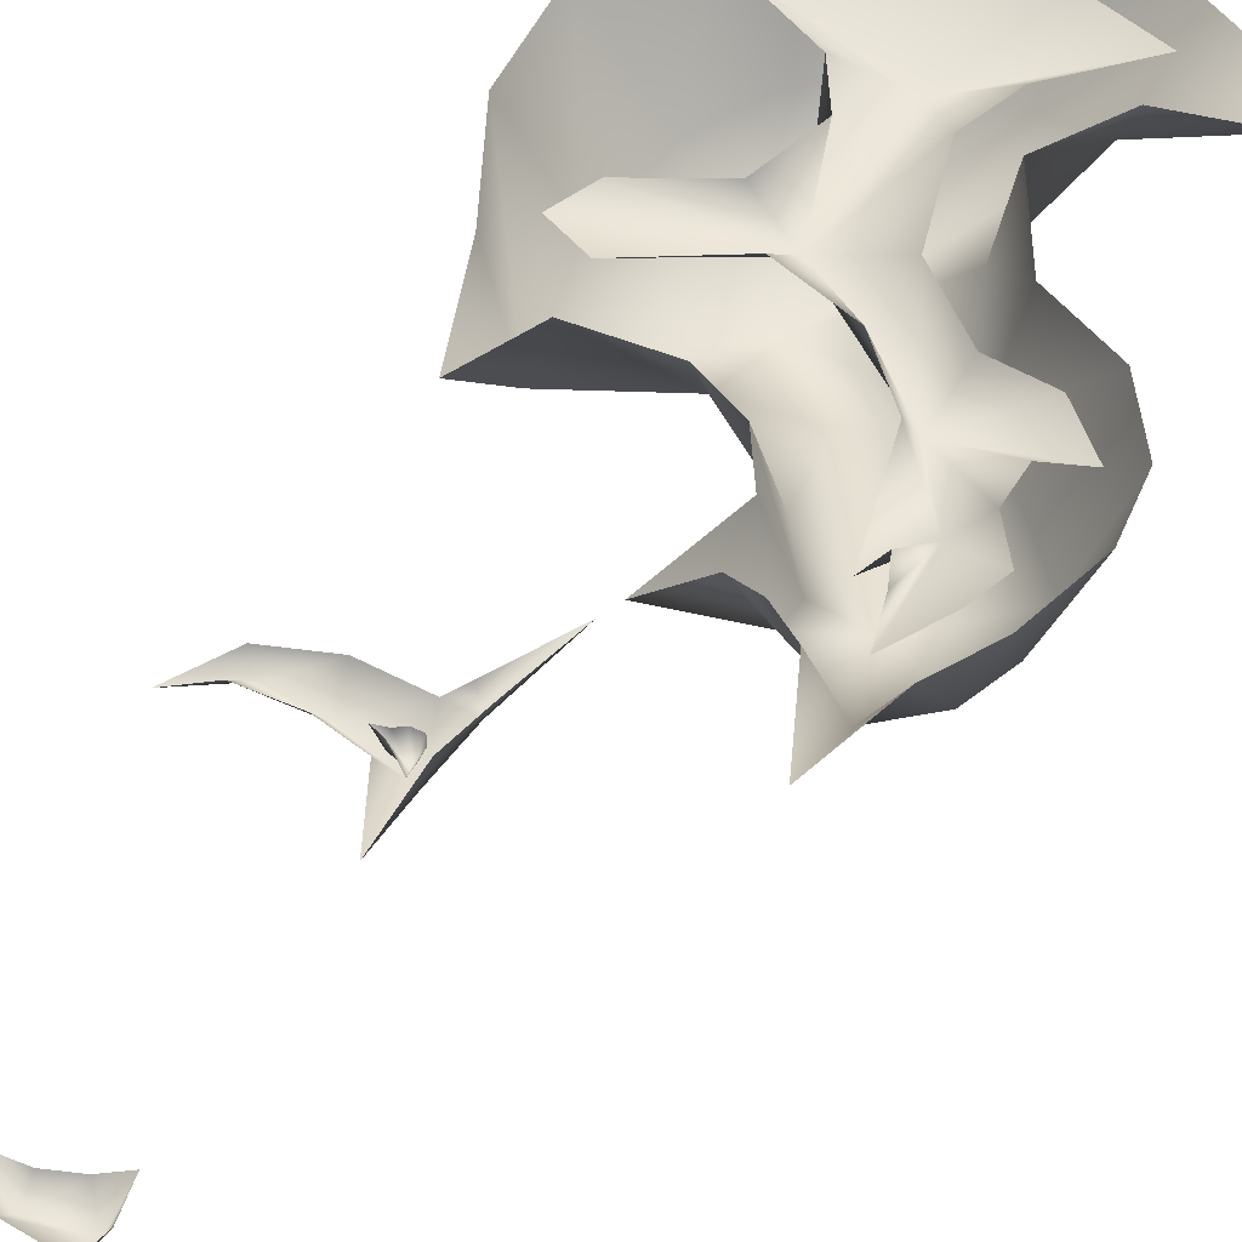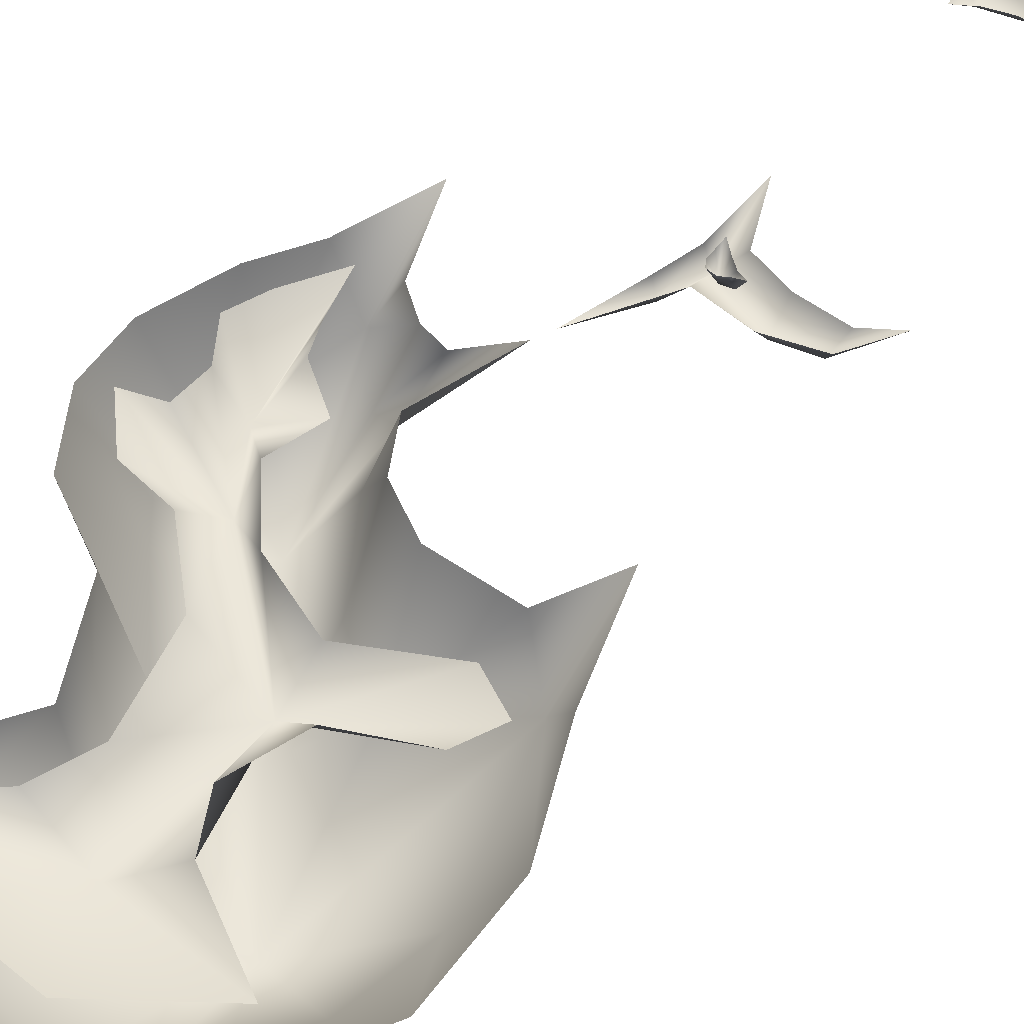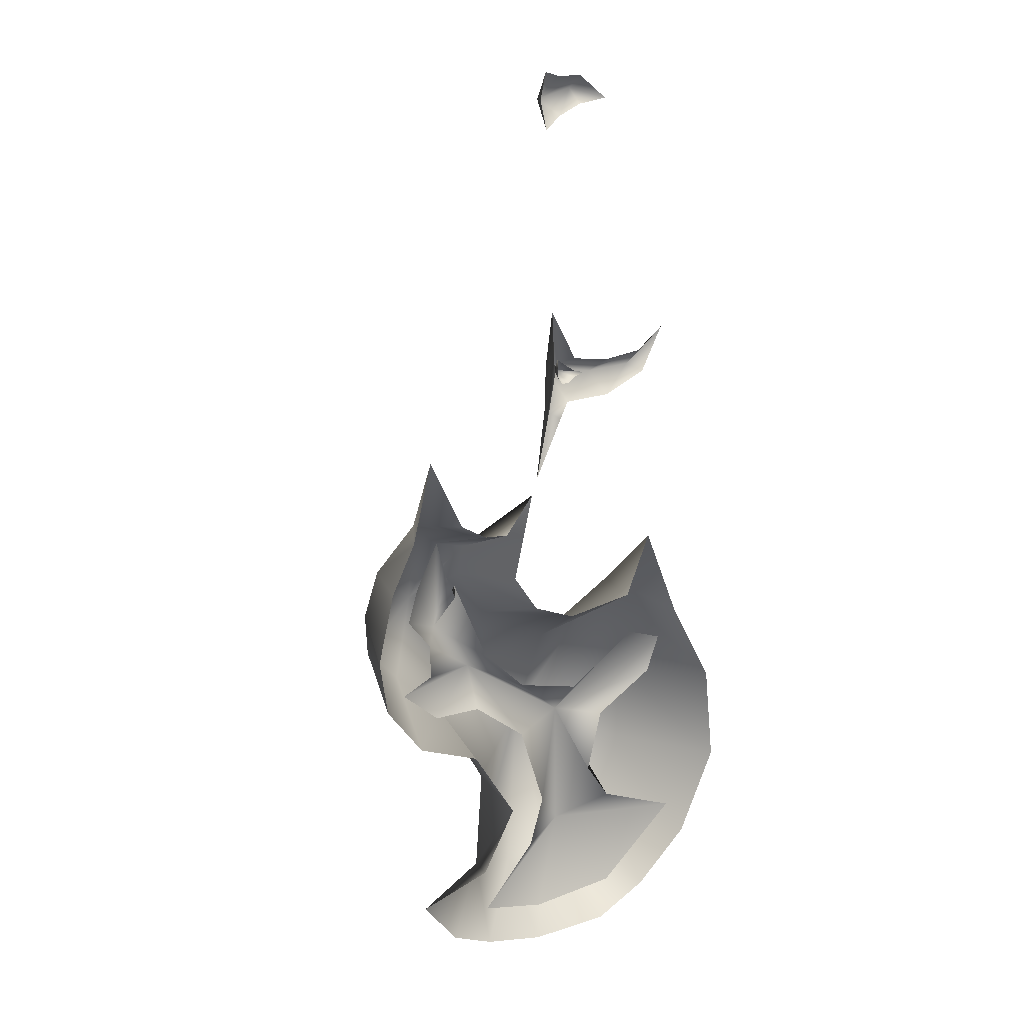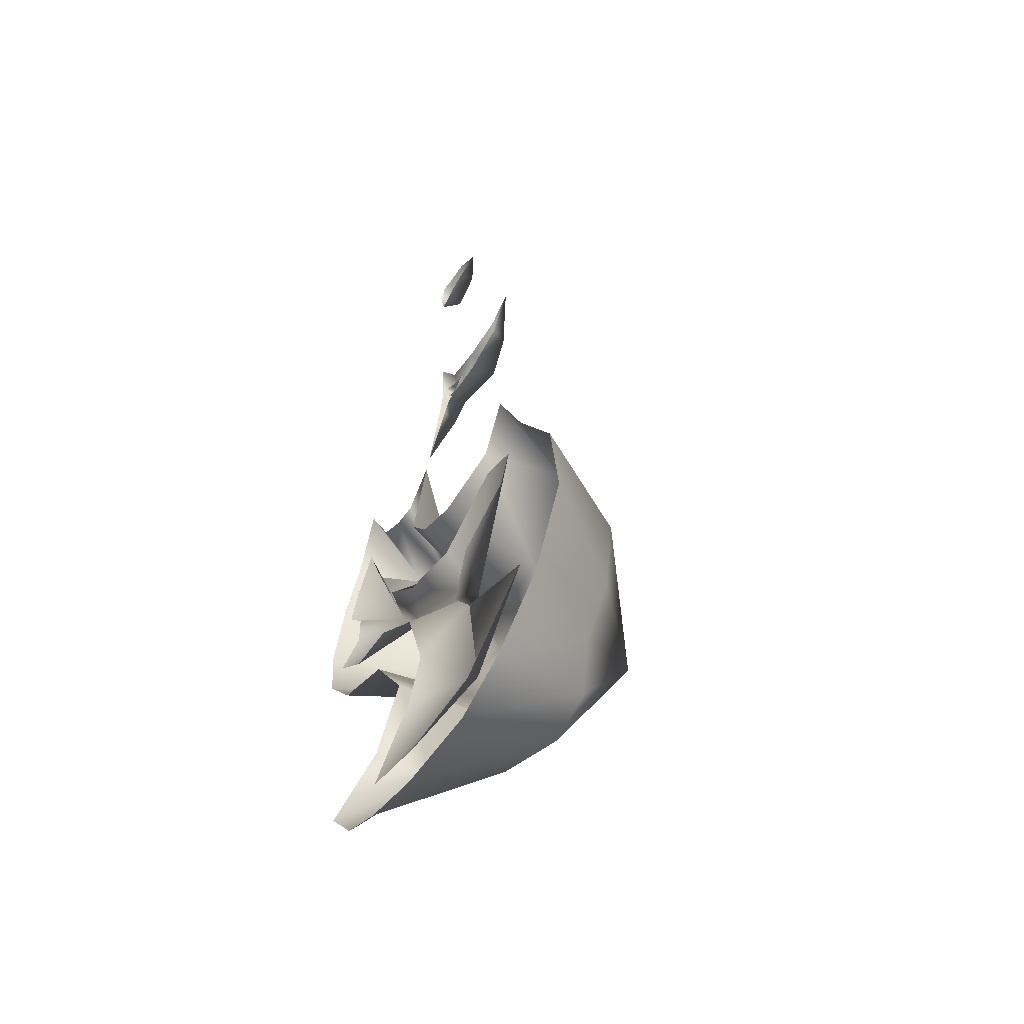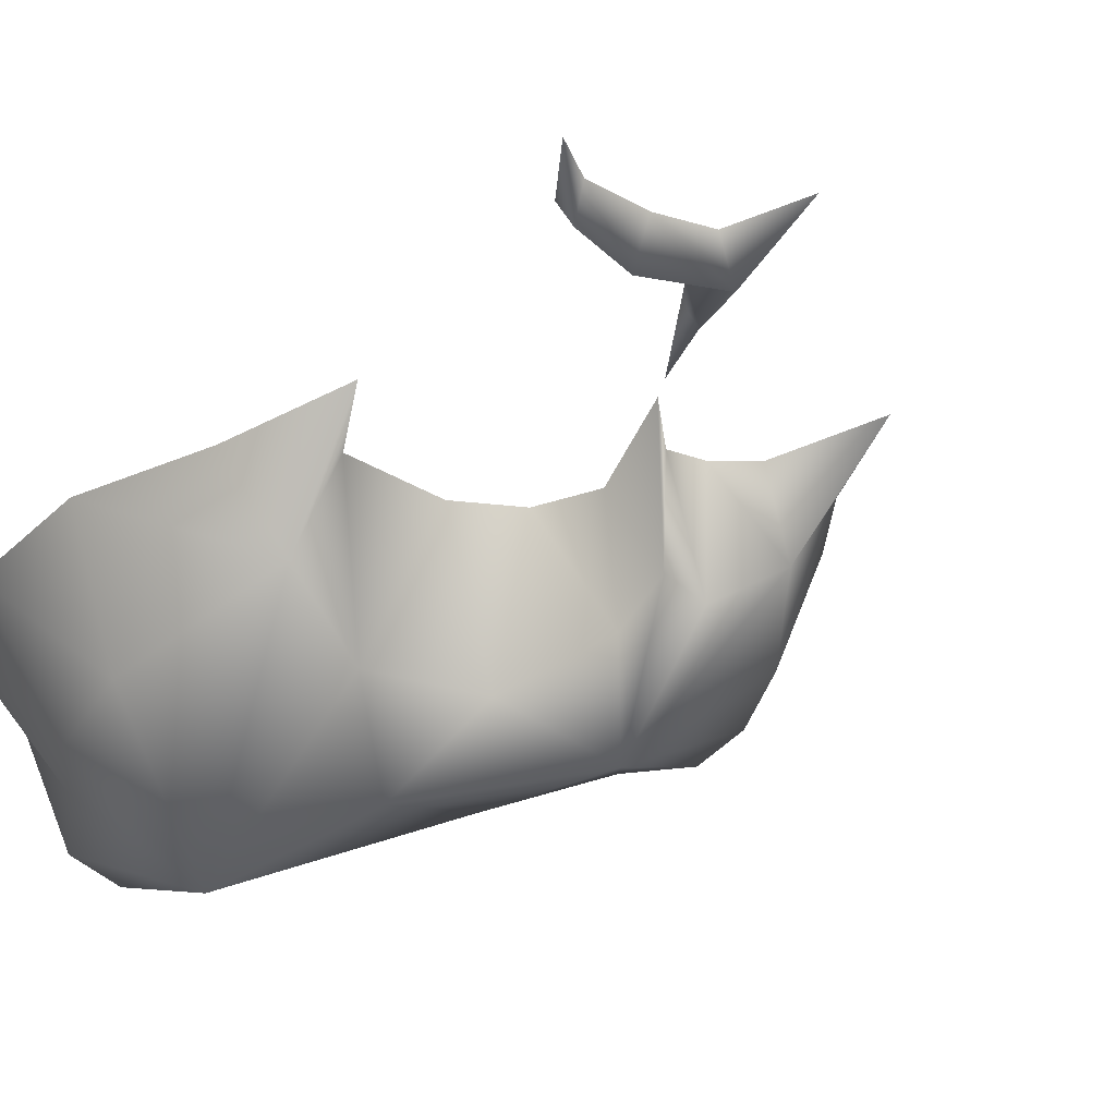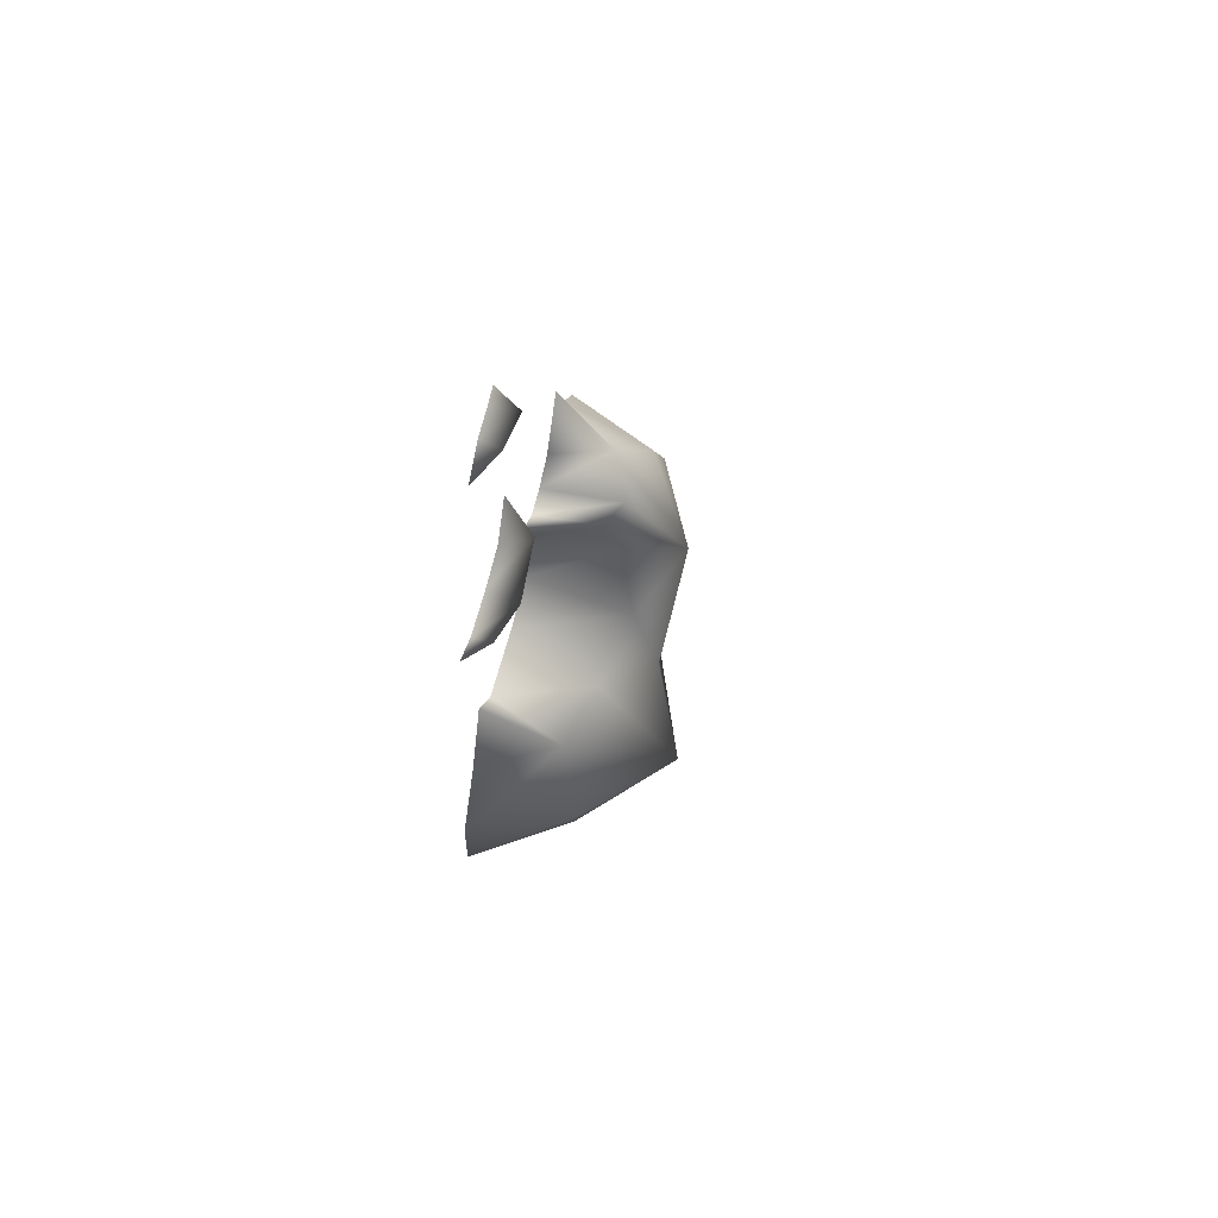
<metadata>
{"format":"obj","ext":"obj","renderer":"f3d","projection":"perspective","resolution":1024,"background":"white","views":[{"elev":50.7,"azim":-149.0,"up":"+Z"},{"elev":56.4,"azim":42.8,"up":"+Z"},{"elev":19.6,"azim":-32.4,"up":"+Y"},{"elev":-57.1,"azim":56.9,"up":"+Y"},{"elev":-35.1,"azim":148.3,"up":"+Z"},{"elev":75.7,"azim":105.4,"up":"+Y"}]}
</metadata>
<code>
g fire13_mesh
v -0.06668 1.194 0
v -0.1716 1.043 -0.1433
v -0.1354 1.108 0
v -0.2295 1.053 -0.1755
v -0.1931 1.114 0
v -0.1716 1.043 -0.1433
v -0.3115 1.126 -0.1305
v -0.2567 1.152 0
v -0.3372 1.319 0
v -0.3835 1.135 0
v -0.2214 0.8597 -0.3216
v -0.3728 0.999 -0.1992
v -0.157 0.9556 -0.1891
v -0.4401 1.023 0
v -0.398 0.8863 -0.2197
v -0.4788 0.8636 0
v -0.3901 0.7855 -0.2258
v -0.4599 0.7347 0
v -0.3154 0.7058 -0.2195
v -0.3724 0.6165 0
v -0.1784 0.5711 -0.2542
v -0.1126 0.9945 0
v -0.06668 1.194 0
v -0.053 0.9066 0
v -0.05576 0.8122 -0.243
v 0.04955 0.8627 0
v -0.01087 0.6111 -0.3166
v 0.09786 0.7293 -0.2063
v 0.2142 0.8833 0
v 0.1538 0.4296 -0.4111
v 0.2709 0.8576 -0.1744
v -0.08157 0.3761 -0.2091
v -0.154 0.1895 -0.1184
v -0.2242 0.5545 0
v -0.1191 0.3833 0
v 0.273 1.027 0
v 0.3604 0.8125 0
v 0.4701 0.6098 0
v 0.3687 0.564 -0.2241
v 0.4961 0.3769 0
v 0.3492 0.3749 -0.2165
v 0.4063 0.1756 0
v 0.2869 0.2566 -0.2088
v 0.2768 0.05784 0
v 0.2298 0.1435 -0.2319
v 0.1503 -0.004646 0
v 0.1288 0.1018 -0.2329
v -0.04305 -0.0004994 0
v -0.008048 0.1196 -0.199
v -0.1873 0.03488 0
v -0.154 0.1895 -0.1184
v -0.2871 0.08053 0
v -0.3698 0.1882 0
v -0.1992 0.236 0
v -0.154 0.1895 -0.1184
v -0.1191 0.3833 0
v -0.08157 0.3761 -0.2091
v 0.2425 1.449 0
v 0.2232 1.46 -0.03988
v 0.2943 1.55 0
v 0.1419 1.407 0
v 0.2232 1.46 -0.03988
v 0.1353 1.449 -0.067
v 0.03037 1.405 0
v 0.009026 1.479 -0.05973
v -0.005708 1.38 -0.04128
v 0.01198 1.367 0
v -0.05388 1.231 0
v -0.02122 1.385 0
v -0.005059 1.474 0
v 0.009026 1.479 -0.05973
v -0.01388 1.624 0
v 0.04942 1.507 0
v 0.136 1.492 0
v 0.009026 1.479 -0.05973
v 0.1353 1.449 -0.067
v 0.2342 1.501 0
v 0.2943 1.55 0
v 0.2232 1.46 -0.03988
v 0.2232 1.46 -0.03988
v 0.1353 1.449 -0.067
v -0.1784 0.5711 -0.2542
v 0.07826 1.468 -0.005812
v 0.05551 1.459 -0.008591
v 0.0588 1.467 -0.04079
v 0.02987 1.468 -0.0554
v 0.04142 1.448 -0.008327
v 0.02063 1.447 -0.007614
v 0.01063 1.461 -0.00837
v 0.02987 1.468 -0.0554
v 0.008316 1.483 -0.009231
v 0.006533 1.507 -0.006971
v 0.03259 1.488 -0.008327
v 0.05578 1.474 -0.008327
v 0.0588 1.467 -0.04079
v 0.07826 1.468 -0.005812
v 0.104 0.4391 2.235e-08
v 0.05928 0.5827 -0.08518
v 0.1393 0.5827 2.235e-08
v 0.2805 0.6651 2.235e-08
v 0.3111 0.7498 2.235e-08
v 0.224 0.7827 2.235e-08
v 0.05865 0.6743 2.235e-08
v -0.09191 0.7156 2.235e-08
v -0.1952 0.7609 -0.08518
v -0.1937 0.8158 2.235e-08
v -0.2867 0.8811 -0.0863
v -0.03245 0.3914 2.235e-08
v 0.06402 0.2752 -0.08518
v -0.06704 0.2745 2.235e-08
v -0.1938 0.1328 2.235e-08
v -0.04031 0.09406 2.235e-08
v 0.1655 0.1039 2.235e-08
v 0.3532 0.267 2.235e-08
v 0.1628 0.3497 2.235e-08
v 0.104 0.4391 2.235e-08
v -0.09404 0.5849 2.235e-08
v -0.1952 0.7609 -0.08518
v -0.2189 0.6847 2.235e-08
v -0.3302 0.6893 2.235e-08
v -0.4164 0.7665 2.235e-08
v -0.345 0.7983 2.235e-08
v -0.3462 0.8764 2.235e-08
v -0.2867 0.8811 -0.0863
v -0.4007 0.9464 2.235e-08
v -0.3777 1.022 2.235e-08
v -0.3252 1.126 2.235e-08
v -0.2958 1.034 -0.006713
v -0.2705 0.9788 -0.01128
v -0.2228 0.9687 -0.09567
v 0.004238 2.063 0
v -0.02528 2.094 -0.04891
v 0.05388 2.115 -0.0399
v 0.05382 2.084 0
v 0.1224 2.093 0
v -0.03286 2.034 0
v -0.02528 2.094 -0.04891
v -0.04822 2.099 0
v -0.03492 2.158 0
v -0.0009753 2.148 0
v 0.05562 2.146 0
v -0.02528 2.094 -0.04891
v 0.05388 2.115 -0.0399
v 0.1224 2.093 0
g fire13_mesh_0
f 3 2 1
f 5 4 3
f 4 6 3
f 7 4 5
f 8 7 5
f 9 7 8
f 10 7 9
f 7 11 4
f 4 11 6
f 12 11 7
f 12 7 10
f 6 11 13
f 14 12 10
f 15 12 14
f 15 11 12
f 16 15 14
f 17 15 16
f 17 11 15
f 18 17 16
f 19 17 18
f 19 11 17
f 20 19 18
f 21 19 20
f 21 11 19
f 6 13 22
f 23 6 22
f 22 13 24
f 13 25 24
f 13 11 25
f 24 25 26
f 11 27 25
f 27 11 21
f 25 28 26
f 25 27 28
f 26 28 29
f 27 21 30
f 27 30 28
f 28 31 29
f 28 30 31
f 32 30 21
f 33 30 32
f 32 21 34
f 35 32 34
f 29 31 36
f 36 31 37
f 37 31 38
f 31 39 38
f 31 30 39
f 38 39 40
f 39 41 40
f 39 30 41
f 40 41 42
f 41 43 42
f 41 30 43
f 42 43 44
f 43 45 44
f 43 30 45
f 44 45 46
f 45 47 46
f 45 30 47
f 46 47 48
f 47 30 49
f 47 49 48
f 48 49 50
f 49 30 33
f 49 51 50
f 50 51 52
f 52 33 53
f 53 55 54
f 54 33 56
f 33 57 56
f 60 59 58
f 58 62 61
f 62 63 61
f 61 63 64
f 63 65 64
f 67 64 66
f 67 66 68
f 69 68 66
f 69 66 70
f 64 71 66
f 66 71 70
f 70 71 72
f 72 71 73
f 73 75 74
f 75 76 74
f 74 76 77
f 77 79 78
f 81 80 77
f 34 82 20
f 85 84 83
f 86 84 85
f 87 84 86
f 87 86 88
f 89 88 86
f 91 89 90
f 92 91 90
f 93 92 90
f 93 90 94
f 90 95 94
f 94 95 96
f 99 98 97
f 99 100 98
f 100 101 98
f 101 102 98
f 98 102 103
f 98 103 104
f 105 98 104
f 106 105 104
f 106 107 105
f 109 98 108
f 110 109 108
f 111 109 110
f 112 109 111
f 113 109 112
f 114 109 113
f 109 114 115
f 98 109 115
f 116 98 115
f 108 98 117
f 98 118 117
f 118 119 117
f 119 118 120
f 120 118 121
f 121 118 122
f 118 123 122
f 124 123 118
f 123 124 125
f 125 124 126
f 126 124 127
f 127 124 128
f 124 129 128
f 107 130 129
f 106 130 124
f 133 132 131
f 134 133 131
f 134 135 133
f 131 137 136
f 136 137 138
f 138 137 139
f 139 137 140
f 140 142 141
f 142 143 141
f 144 141 143

</code>
